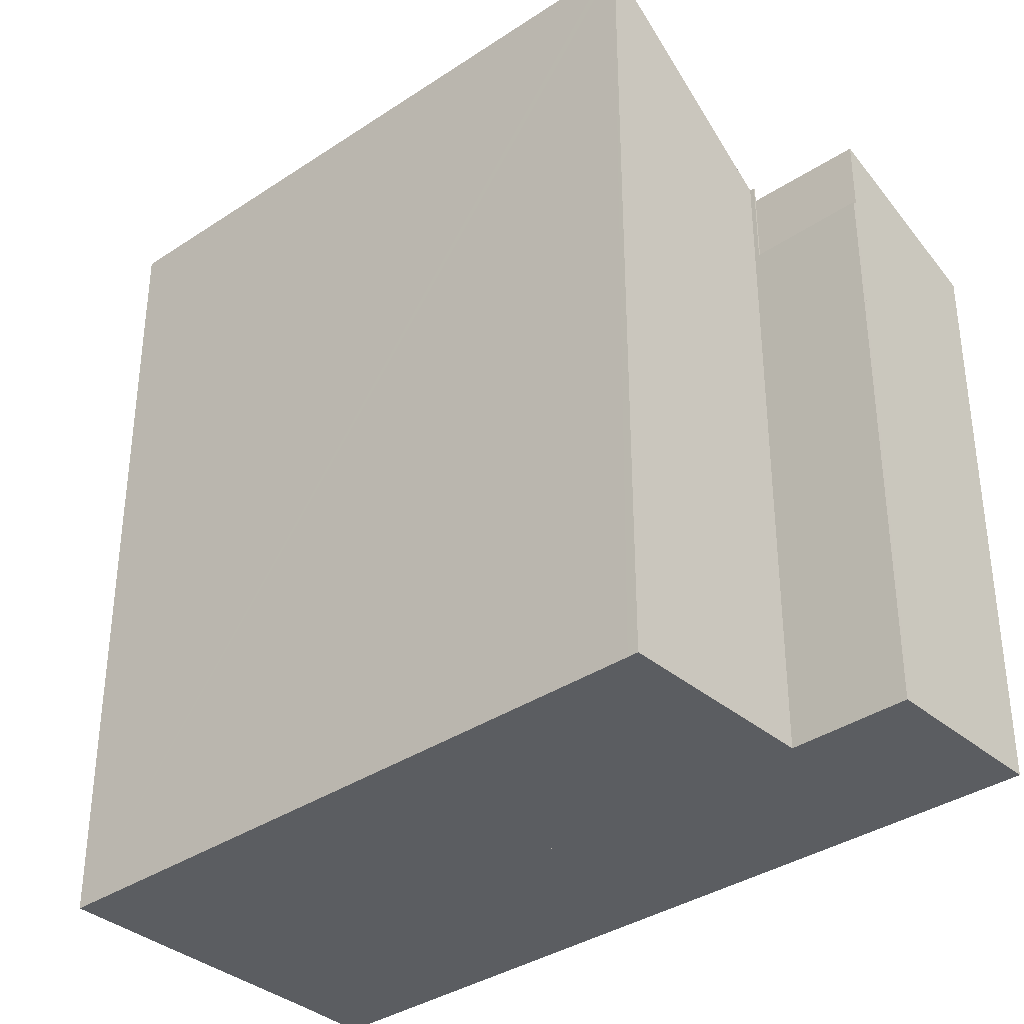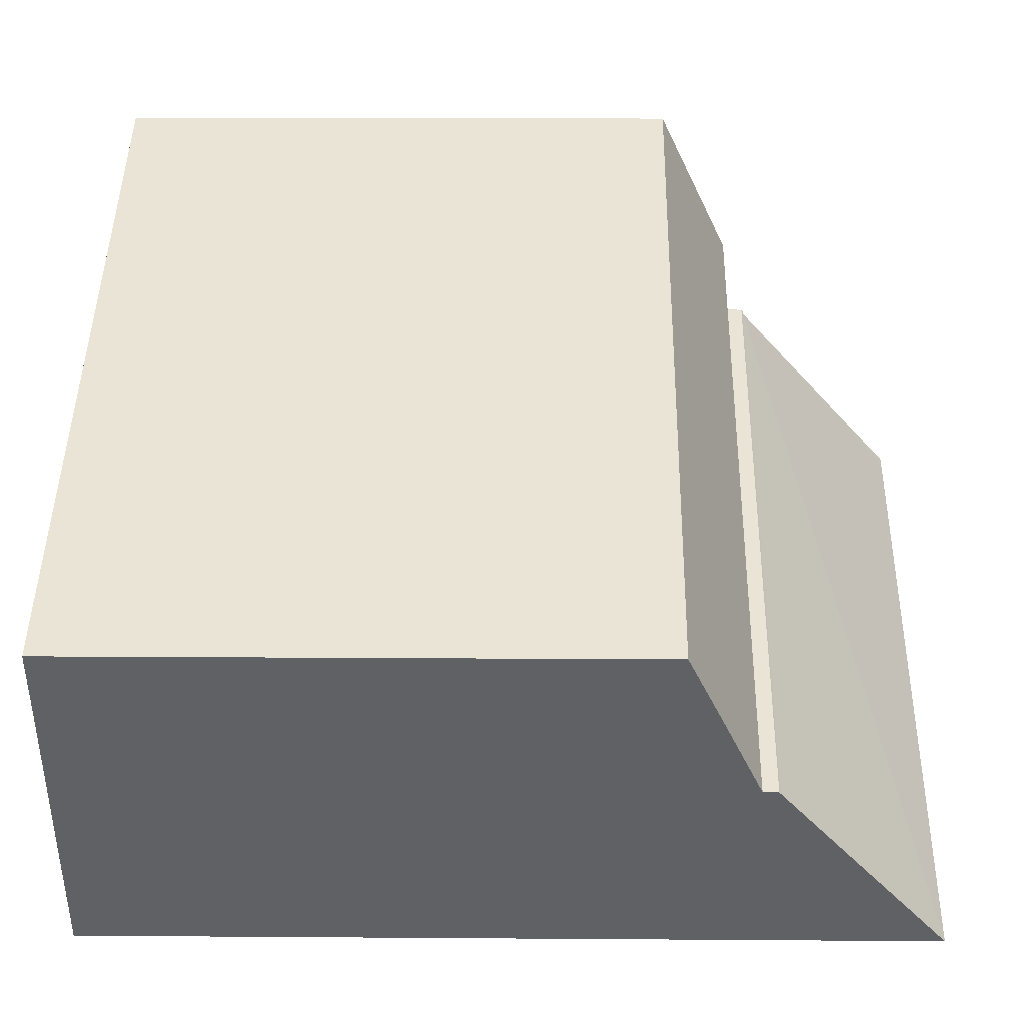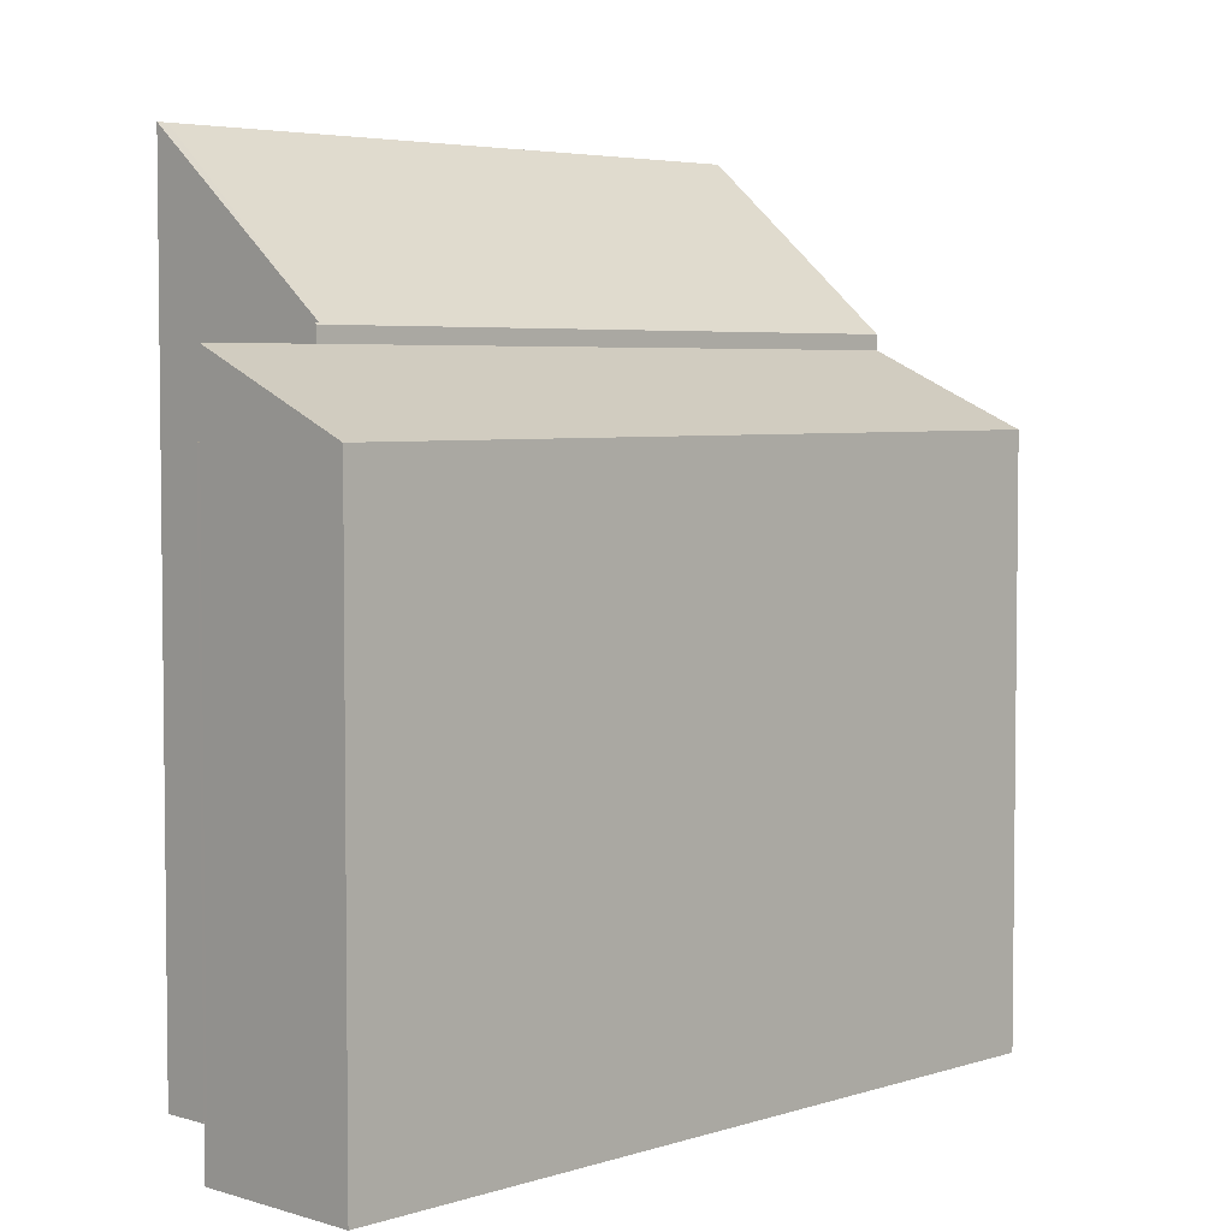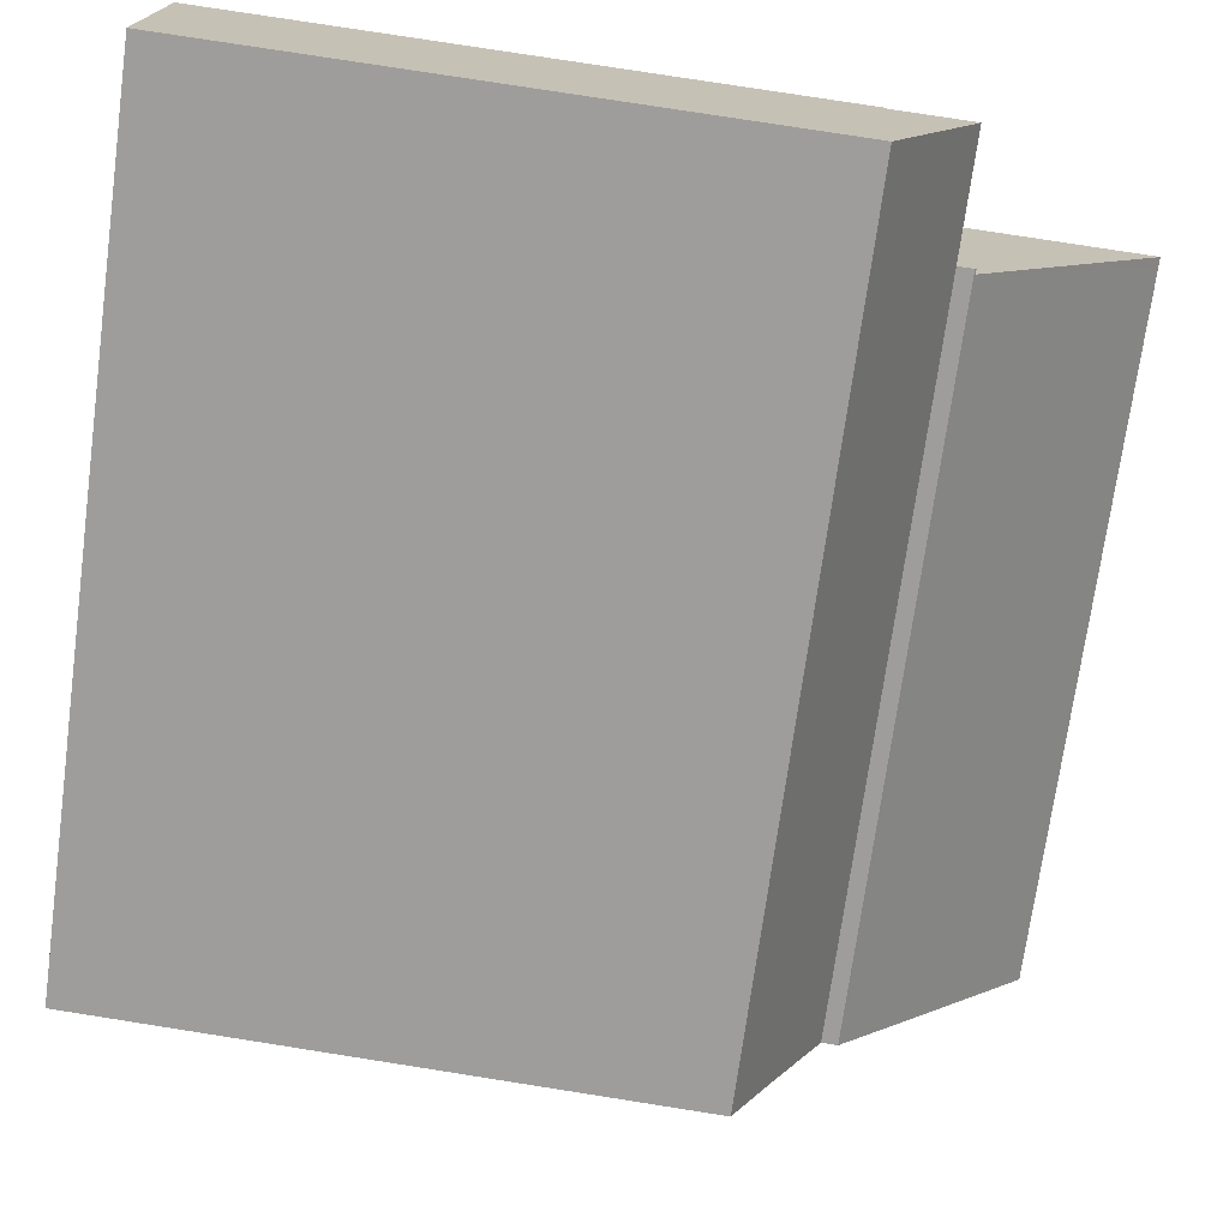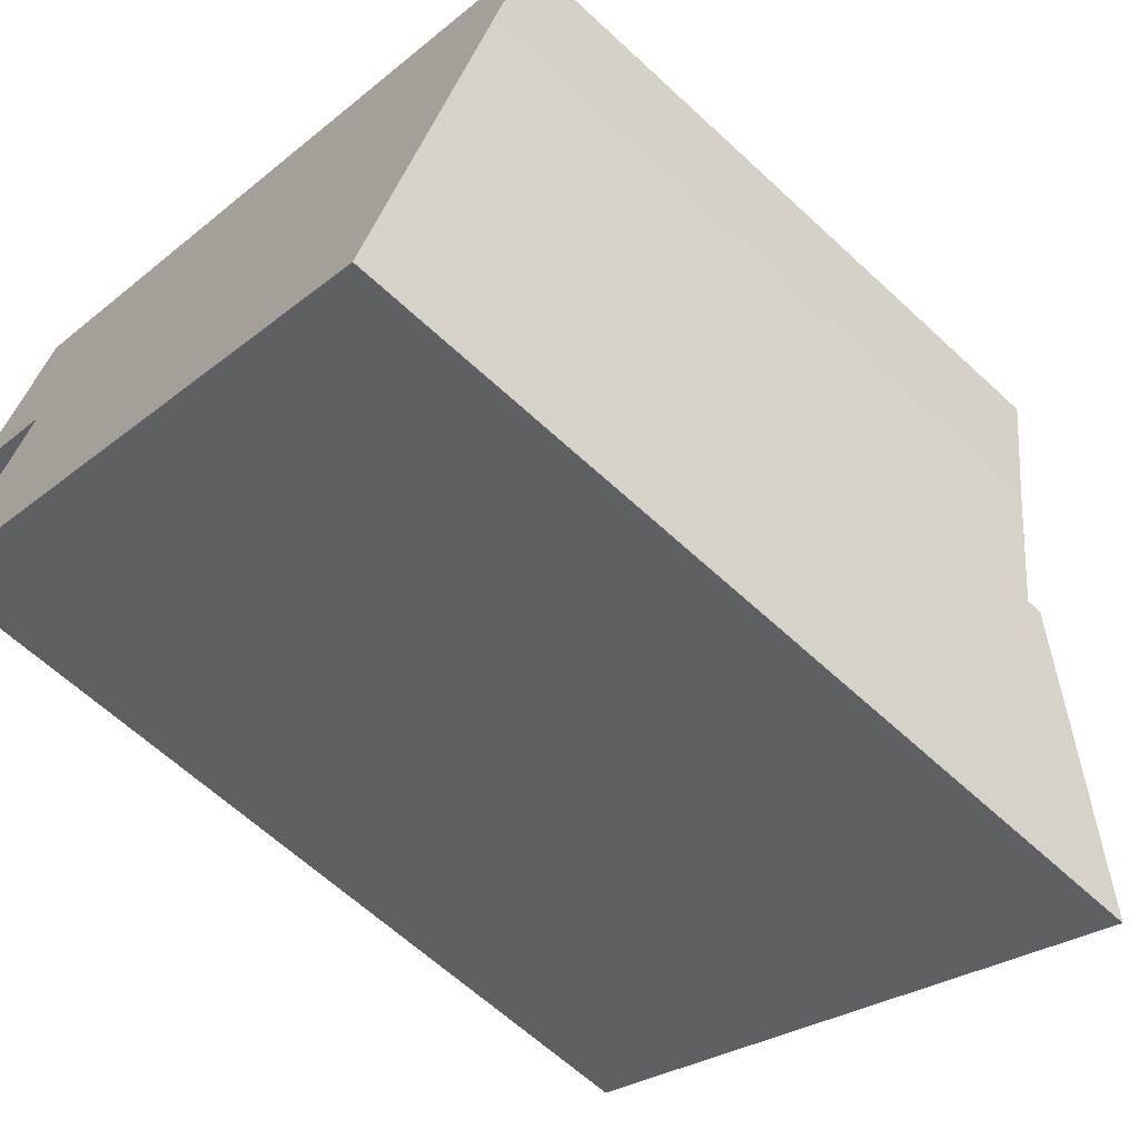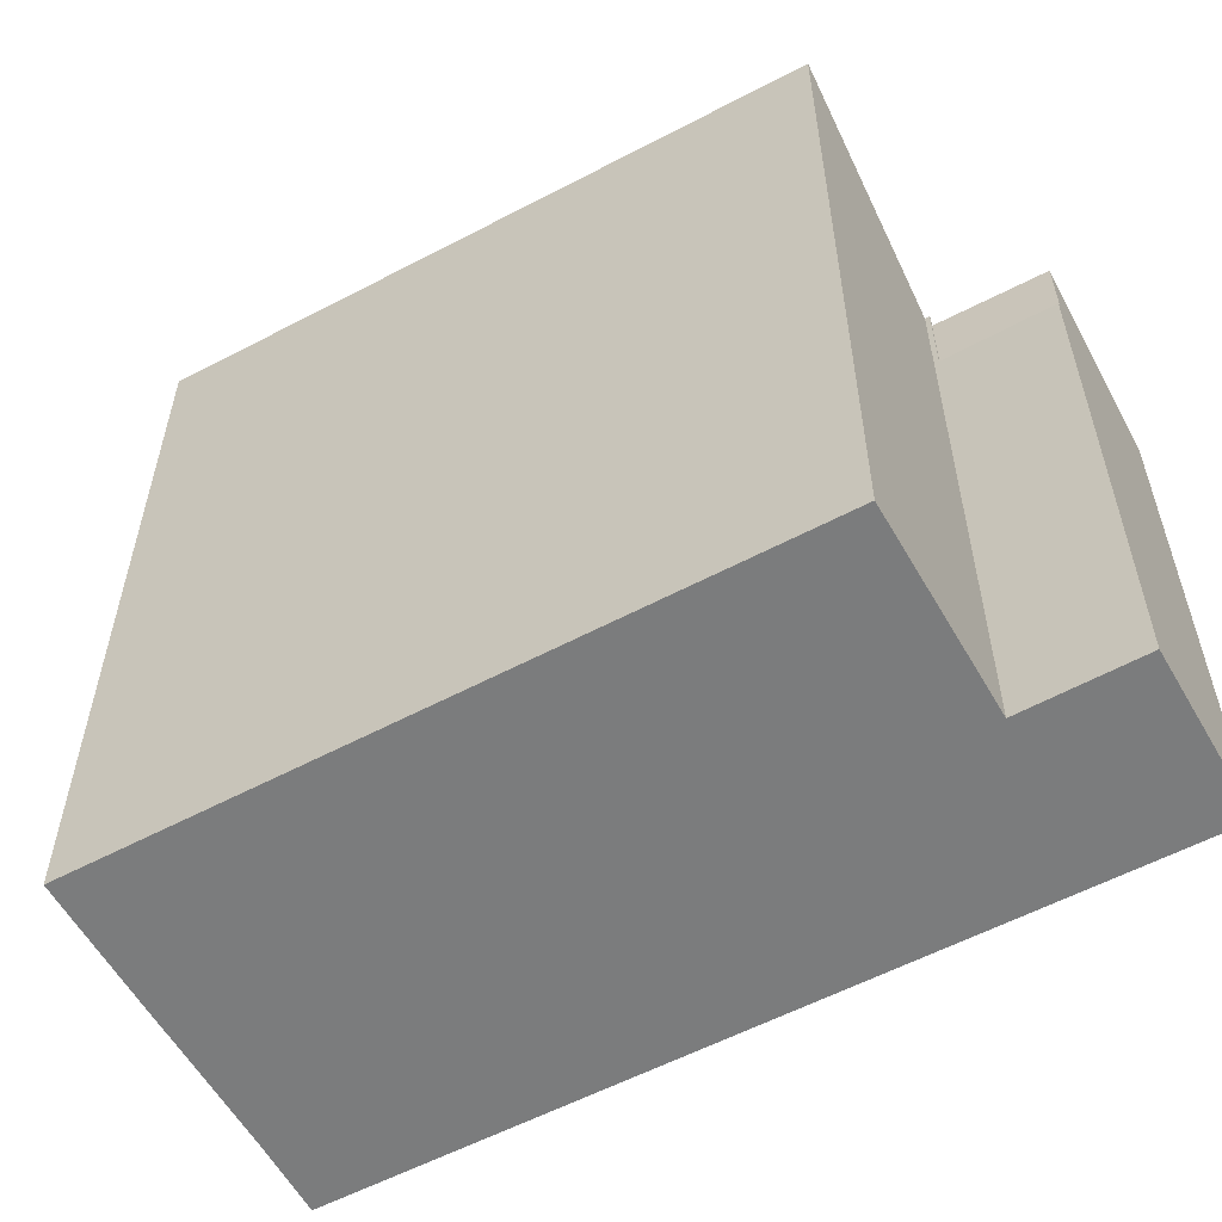
<metadata>
{"format":"obj","ext":"obj","renderer":"f3d","projection":"perspective","resolution":1024,"background":"white","views":[{"elev":-36.1,"azim":-108.9,"up":"+Y"},{"elev":12.5,"azim":91.0,"up":"+Z"},{"elev":4.4,"azim":-16.2,"up":"+Y"},{"elev":78.8,"azim":98.9,"up":"+Z"},{"elev":-62.7,"azim":46.6,"up":"+Z"},{"elev":-58.7,"azim":-121.5,"up":"+Y"}]}
</metadata>
<code>
v  2.223 13.96 -1.244
v  0.317 17.5 -5.21
v  0.115 17.5 -5.093
v  12.67 17.5 -12.35
v  14.82 13.96 -8.608
v  12.75 17.5 -12.39
v  14.03 15.31 -10.05
v  2.152 13.93 -1.165
v  2.135 13.96 -1.195
v  14.84 13.93 -8.582
v  12.75 7.587e-16 -12.39
v  14.84 5.255e-16 -8.582
v  14.82 5.271e-16 -8.608
v  14.03 6.157e-16 -10.05
v  0.317 3.19e-16 -5.21
v  0.115 3.119e-16 -5.093
v  12.67 7.559e-16 -12.35
v  2.135 7.317e-17 -1.195
v  2.223 7.617e-17 -1.244
v  2.152 7.134e-17 -1.165
v  0 12.04 7.372e-16
v  2.152 12.04 -1.165
v  2.135 12.04 -1.195
v  0.039 12.04 0.071
v  0.039 -4.348e-18 0.071
v  0 0 0
v  0.184 13.49 0.336
v  2.152 13.62 -1.165
v  0.039 13.62 0.071
v  1.736 12.08 3.17
v  14.84 13.62 -8.582
v  3.848 12.08 1.935
v  15.77 12.77 -6.873
v  16.55 12.08 -5.494
v  1.736 -1.941e-16 3.17
v  16.55 3.364e-16 -5.494
v  3.848 -1.185e-16 1.935
v  15.77 4.208e-16 -6.873
v  0.184 -2.057e-17 0.336
g defaultobject
f 1 2 3
f 2 1 4
f 4 1 5
f 4 5 6
f 6 5 7
f 8 1 9
f 1 10 5
f 10 1 8
f 7 11 6
f 11 7 5
f 11 5 10
f 11 10 12
f 11 12 13
f 11 13 14
f 11 4 6
f 4 11 2
f 2 11 3
f 3 11 15
f 3 15 16
f 15 11 17
f 1 18 9
f 18 1 19
f 16 1 3
f 1 16 19
f 18 8 9
f 8 18 20
f 20 10 8
f 10 20 12
f 20 19 12
f 19 20 18
f 12 19 16
f 12 16 15
f 12 15 17
f 12 17 13
f 13 17 14
f 14 17 11
f 21 22 23
f 22 21 24
f 25 22 24
f 22 25 20
f 20 23 22
f 23 20 18
f 18 21 23
f 21 18 26
f 26 24 21
f 24 26 25
f 26 20 25
f 20 26 18
f 27 28 29
f 28 27 30
f 28 30 31
f 31 30 32
f 31 32 33
f 33 32 34
f 35 32 30
f 32 35 34
f 34 35 36
f 36 35 37
f 34 38 33
f 38 34 36
f 33 12 31
f 12 33 38
f 12 28 31
f 28 12 20
f 28 20 29
f 29 20 25
f 25 27 29
f 27 25 30
f 30 25 35
f 35 25 39
f 37 38 36
f 38 37 12
f 12 37 20
f 20 37 35
f 20 35 39
f 20 39 25

</code>
